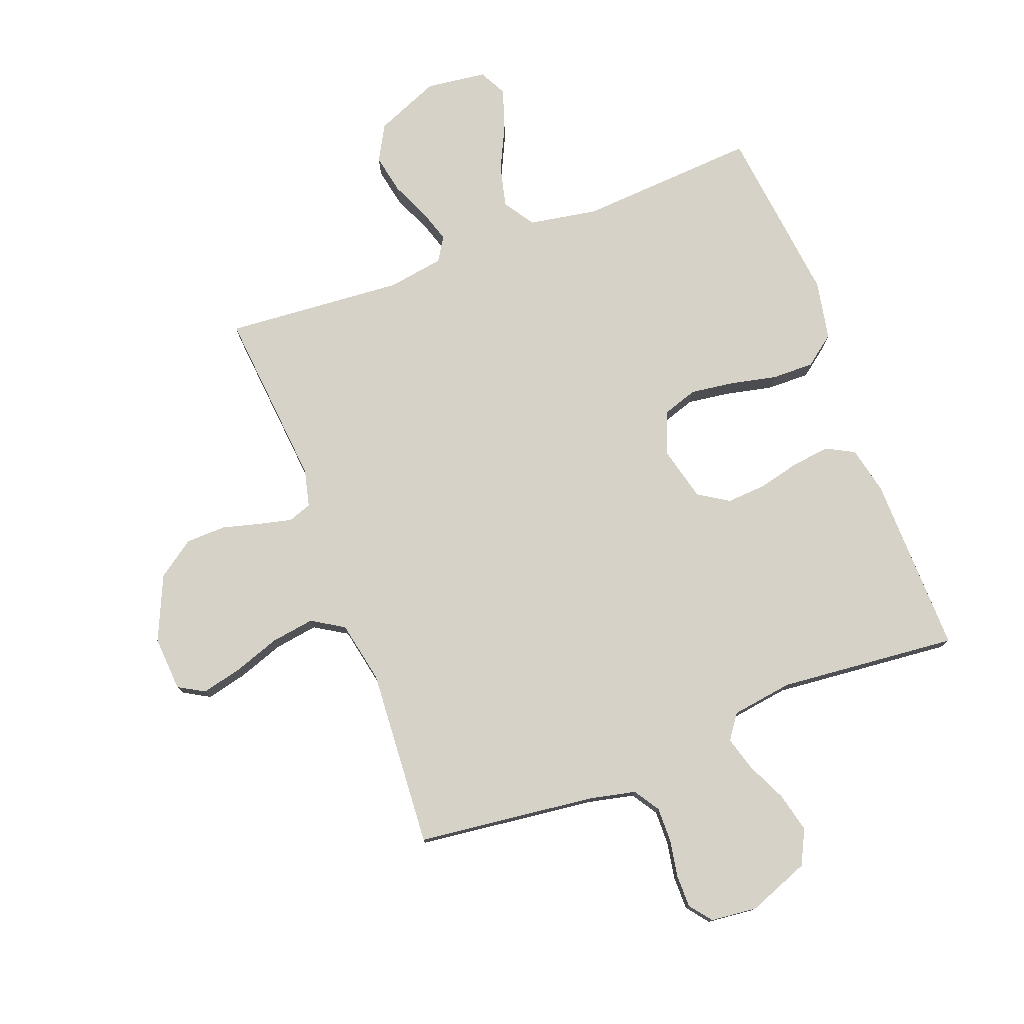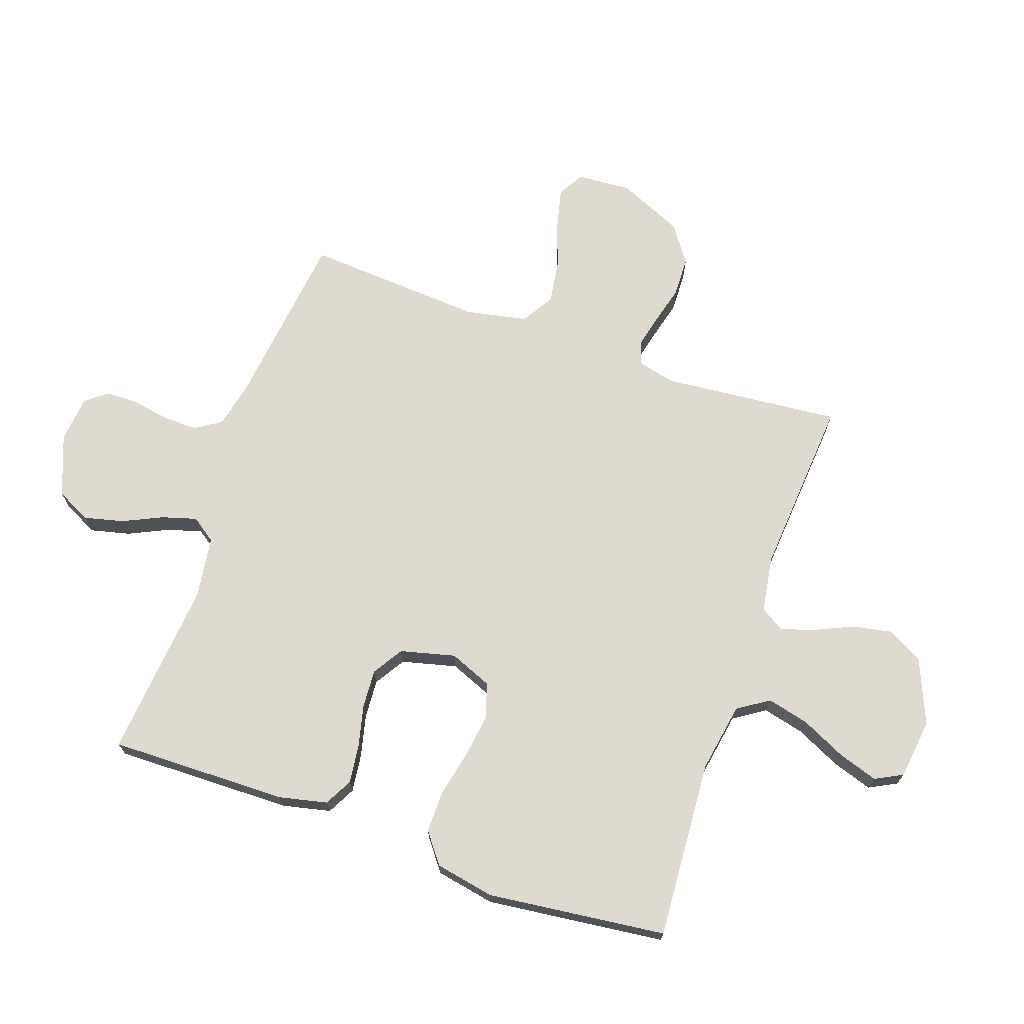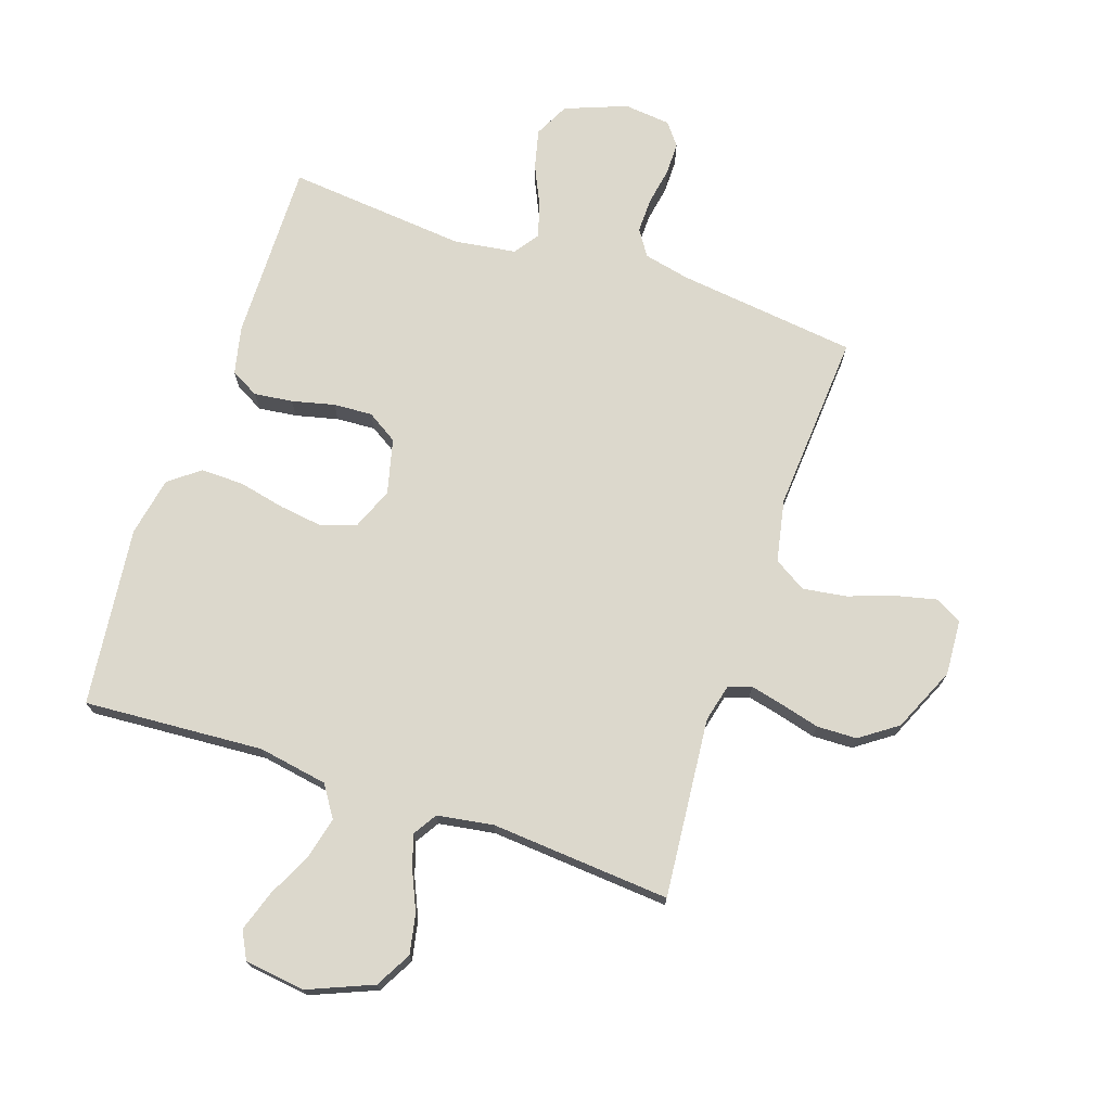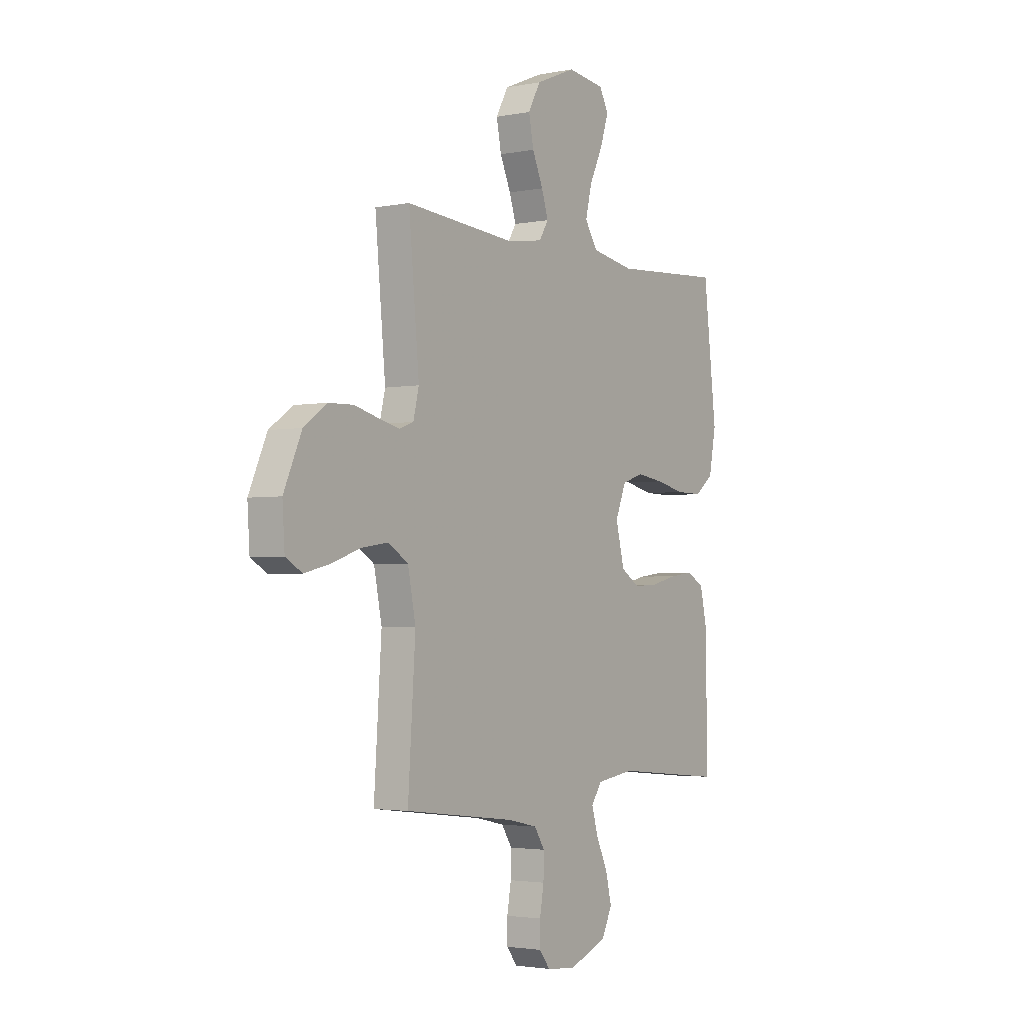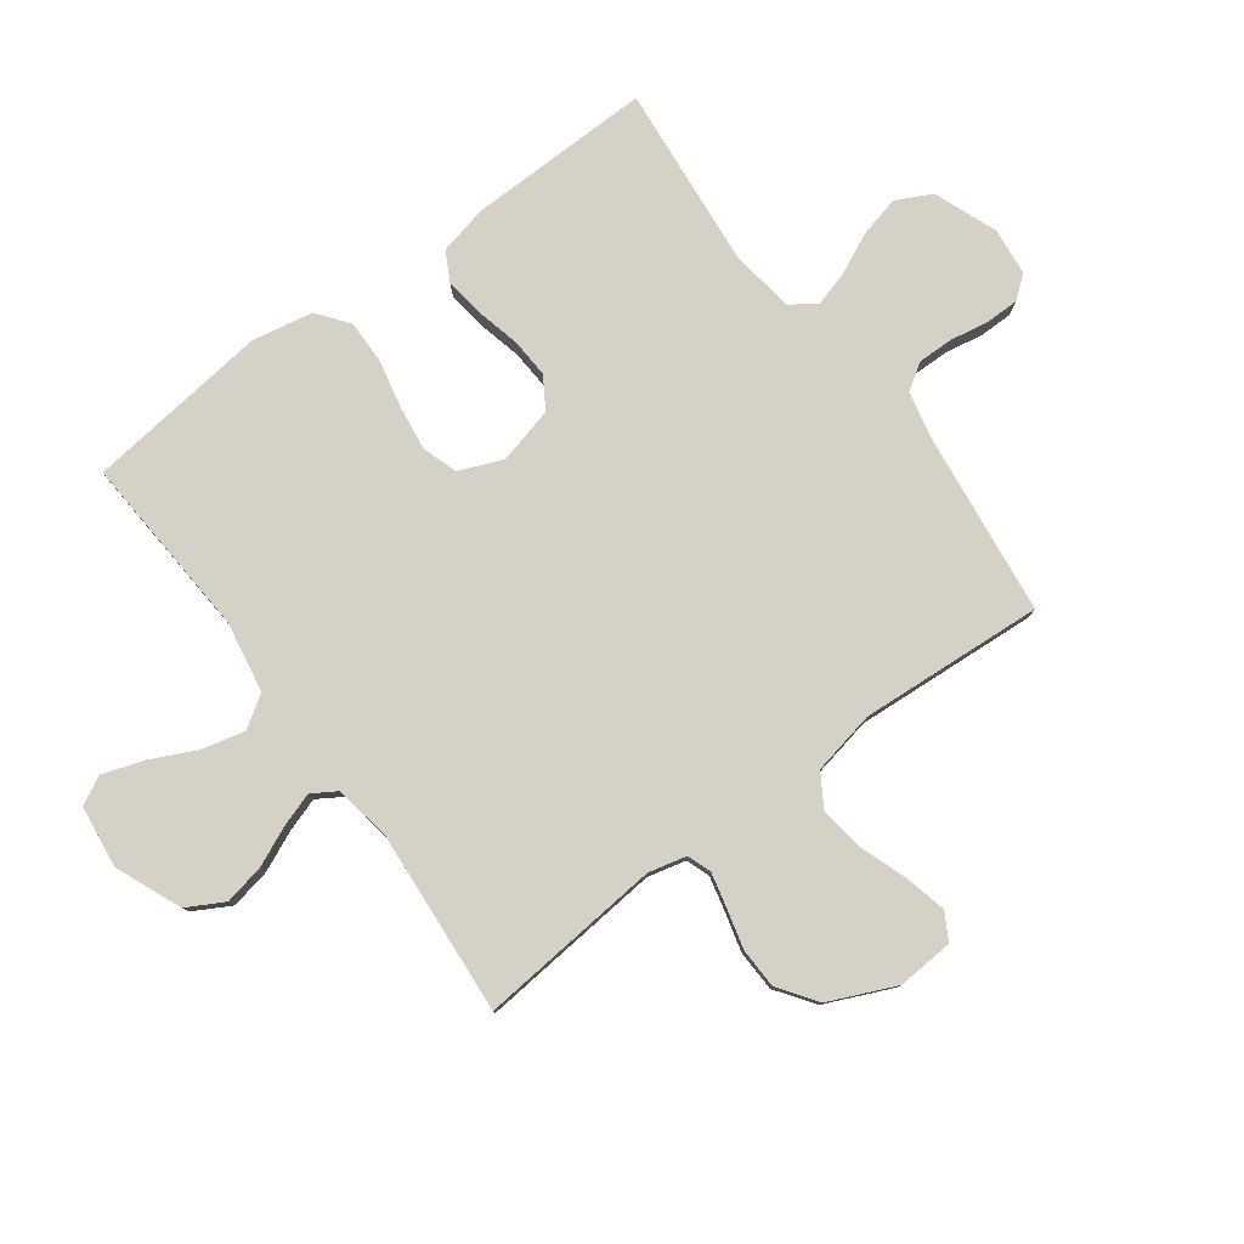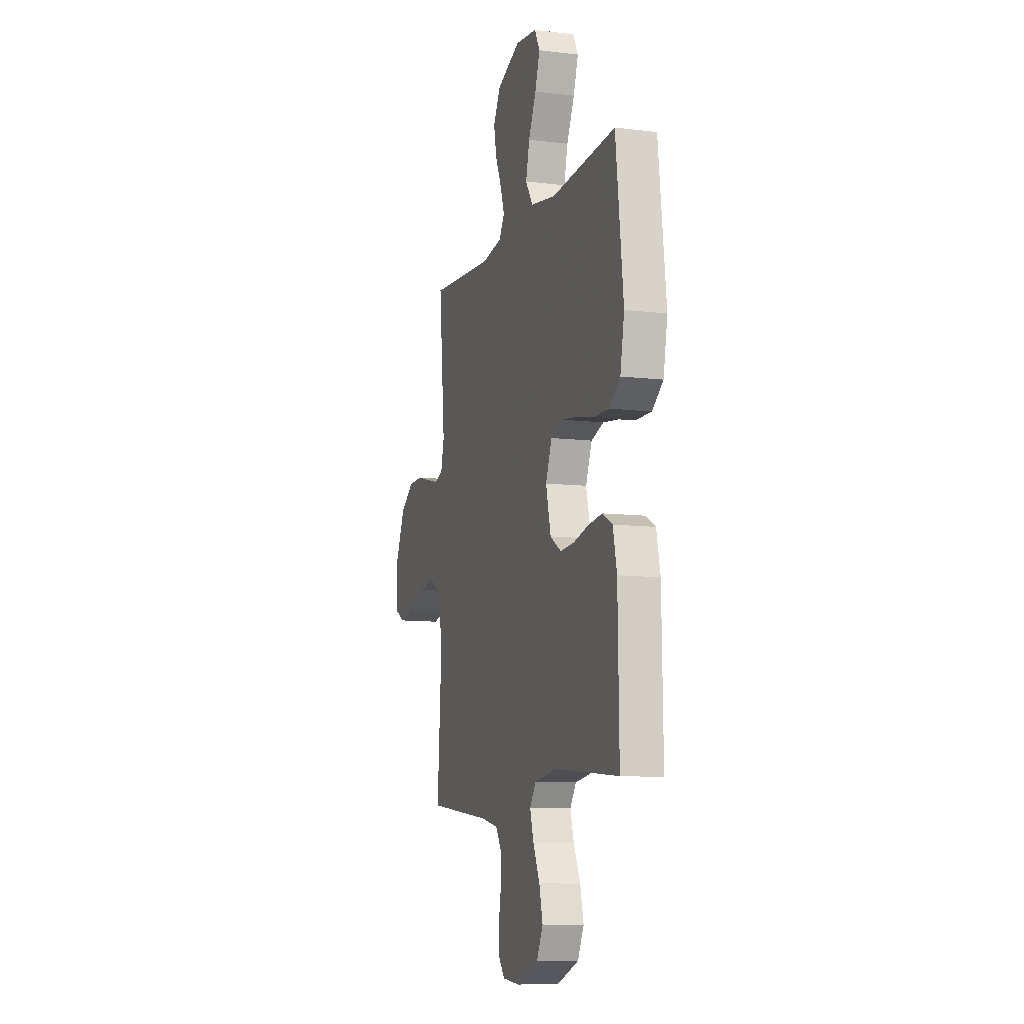
<metadata>
{"format":"obj","ext":"obj","renderer":"f3d","projection":"perspective","resolution":1024,"background":"white","views":[{"elev":77.4,"azim":159.3,"up":"+Y"},{"elev":70.6,"azim":-70.8,"up":"+Y"},{"elev":72.7,"azim":18.7,"up":"+Y"},{"elev":-2.7,"azim":124.0,"up":"+Z"},{"elev":79.5,"azim":53.5,"up":"+Y"},{"elev":-9.8,"azim":-107.4,"up":"+Z"}]}
</metadata>
<code>
v -0.5 0.07 -0.5
v -0.495 0.07 -0.2
v -0.477 0.07 -0.12
v -0.43 0.07 -0.095
v -0.366 0.07 -0.103
v -0.295 0.07 -0.12
v -0.23 0.07 -0.124
v -0.179 0.07 -0.092
v -0.156 0.07 0
v -0.185 0.07 0.071
v -0.243 0.07 0.09
v -0.316 0.07 0.08
v -0.394 0.07 0.063
v -0.465 0.07 0.062
v -0.516 0.07 0.101
v -0.535 0.07 0.2
v -0.5 0.07 0.5
v -0.2 0.07 0.48
v -0.084 0.07 0.5
v -0.05 0.07 0.552
v -0.067 0.07 0.622
v -0.103 0.07 0.697
v -0.125 0.07 0.764
v -0.101 0.07 0.81
v 0 0.07 0.823
v 0.108 0.07 0.778
v 0.141 0.07 0.718
v 0.128 0.07 0.652
v 0.099 0.07 0.587
v 0.081 0.07 0.532
v 0.106 0.07 0.492
v 0.2 0.07 0.477
v 0.5 0.07 0.5
v 0.472 0.07 0.2
v 0.487 0.07 0.138
v 0.526 0.07 0.124
v 0.581 0.07 0.137
v 0.646 0.07 0.154
v 0.713 0.07 0.152
v 0.775 0.07 0.108
v 0.823 0.07 0
v 0.817 0.07 -0.092
v 0.773 0.07 -0.117
v 0.705 0.07 -0.101
v 0.628 0.07 -0.074
v 0.555 0.07 -0.063
v 0.501 0.07 -0.096
v 0.48 0.07 -0.2
v 0.5 0.07 -0.5
v 0.2 0.07 -0.536
v 0.123 0.07 -0.553
v 0.095 0.07 -0.596
v 0.096 0.07 -0.654
v 0.107 0.07 -0.716
v 0.107 0.07 -0.771
v 0.078 0.07 -0.808
v 0 0.07 -0.816
v -0.103 0.07 -0.776
v -0.132 0.07 -0.718
v -0.116 0.07 -0.652
v -0.085 0.07 -0.586
v -0.068 0.07 -0.528
v -0.097 0.07 -0.487
v -0.2 0.07 -0.472
v -0.5 0 -0.5
v -0.495 0 -0.2
v -0.477 0 -0.12
v -0.43 0 -0.095
v -0.366 0 -0.103
v -0.295 0 -0.12
v -0.23 0 -0.124
v -0.179 0 -0.092
v -0.156 0 0
v -0.185 0 0.071
v -0.243 0 0.09
v -0.316 0 0.08
v -0.394 0 0.063
v -0.465 0 0.062
v -0.516 0 0.101
v -0.535 0 0.2
v -0.5 0 0.5
v -0.2 0 0.48
v -0.084 0 0.5
v -0.05 0 0.552
v -0.067 0 0.622
v -0.103 0 0.697
v -0.125 0 0.764
v -0.101 0 0.81
v 0 0 0.823
v 0.108 0 0.778
v 0.141 0 0.718
v 0.128 0 0.652
v 0.099 0 0.587
v 0.081 0 0.532
v 0.106 0 0.492
v 0.2 0 0.477
v 0.5 0 0.5
v 0.472 0 0.2
v 0.487 0 0.138
v 0.526 0 0.124
v 0.581 0 0.137
v 0.646 0 0.154
v 0.713 0 0.152
v 0.775 0 0.108
v 0.823 0 0
v 0.817 0 -0.092
v 0.773 0 -0.117
v 0.705 0 -0.101
v 0.628 0 -0.074
v 0.555 0 -0.063
v 0.501 0 -0.096
v 0.48 0 -0.2
v 0.5 0 -0.5
v 0.2 0 -0.536
v 0.123 0 -0.553
v 0.095 0 -0.596
v 0.096 0 -0.654
v 0.107 0 -0.716
v 0.107 0 -0.771
v 0.078 0 -0.808
v 0 0 -0.816
v -0.103 0 -0.776
v -0.132 0 -0.718
v -0.116 0 -0.652
v -0.085 0 -0.586
v -0.068 0 -0.528
v -0.097 0 -0.487
v -0.2 0 -0.472
f 59 60 61
f 58 59 61
f 57 58 61
f 56 57 61
f 55 56 61
f 54 55 61
f 53 54 61
f 52 53 61 62
f 51 52 62 63
f 48 49 50
f 50 51 63
f 48 50 63
f 47 48 63
f 43 44 45
f 42 43 45
f 41 42 45
f 40 41 45
f 39 40 45
f 38 39 45
f 37 38 45
f 36 37 45 46
f 35 36 46 47
f 32 33 34
f 47 63 64
f 35 47 64
f 34 35 64
f 32 34 64
f 31 32 64
f 27 28 29
f 26 27 29
f 25 26 29
f 24 25 29
f 23 24 29
f 22 23 29
f 21 22 29
f 20 21 29 30
f 16 17 18
f 15 16 18
f 14 15 18
f 13 14 18
f 12 13 18
f 11 12 18 19
f 20 30 31
f 19 20 31
f 11 19 31
f 10 11 31
f 4 5 6
f 3 4 6
f 2 3 6
f 1 2 6
f 64 1 6
f 64 6 7
f 9 10 31
f 8 9 31 64
f 7 8 64
f 125 124 123
f 125 123 122
f 125 122 121
f 125 121 120
f 125 120 119
f 125 119 118
f 125 118 117
f 126 125 117 116
f 127 126 116 115
f 114 113 112
f 127 115 114
f 127 114 112
f 127 112 111
f 109 108 107
f 109 107 106
f 109 106 105
f 109 105 104
f 109 104 103
f 109 103 102
f 109 102 101
f 110 109 101 100
f 111 110 100 99
f 98 97 96
f 128 127 111
f 128 111 99
f 128 99 98
f 128 98 96
f 128 96 95
f 93 92 91
f 93 91 90
f 93 90 89
f 93 89 88
f 93 88 87
f 93 87 86
f 93 86 85
f 94 93 85 84
f 82 81 80
f 82 80 79
f 82 79 78
f 82 78 77
f 82 77 76
f 83 82 76 75
f 95 94 84
f 95 84 83
f 95 83 75
f 95 75 74
f 70 69 68
f 70 68 67
f 70 67 66
f 70 66 65
f 70 65 128
f 71 70 128
f 95 74 73
f 128 95 73 72
f 128 72 71
f 1 65 66 2
f 2 66 67 3
f 3 67 68 4
f 4 68 69 5
f 5 69 70 6
f 6 70 71 7
f 7 71 72 8
f 8 72 73 9
f 9 73 74 10
f 10 74 75 11
f 11 75 76 12
f 12 76 77 13
f 13 77 78 14
f 14 78 79 15
f 15 79 80 16
f 16 80 81 17
f 17 81 82 18
f 18 82 83 19
f 19 83 84 20
f 20 84 85 21
f 21 85 86 22
f 22 86 87 23
f 23 87 88 24
f 24 88 89 25
f 25 89 90 26
f 26 90 91 27
f 27 91 92 28
f 28 92 93 29
f 29 93 94 30
f 30 94 95 31
f 31 95 96 32
f 32 96 97 33
f 33 97 98 34
f 34 98 99 35
f 35 99 100 36
f 36 100 101 37
f 37 101 102 38
f 38 102 103 39
f 39 103 104 40
f 40 104 105 41
f 41 105 106 42
f 42 106 107 43
f 43 107 108 44
f 44 108 109 45
f 45 109 110 46
f 46 110 111 47
f 47 111 112 48
f 48 112 113 49
f 49 113 114 50
f 50 114 115 51
f 51 115 116 52
f 52 116 117 53
f 53 117 118 54
f 54 118 119 55
f 55 119 120 56
f 56 120 121 57
f 57 121 122 58
f 58 122 123 59
f 59 123 124 60
f 60 124 125 61
f 61 125 126 62
f 62 126 127 63
f 63 127 128 64
f 64 128 65 1

</code>
